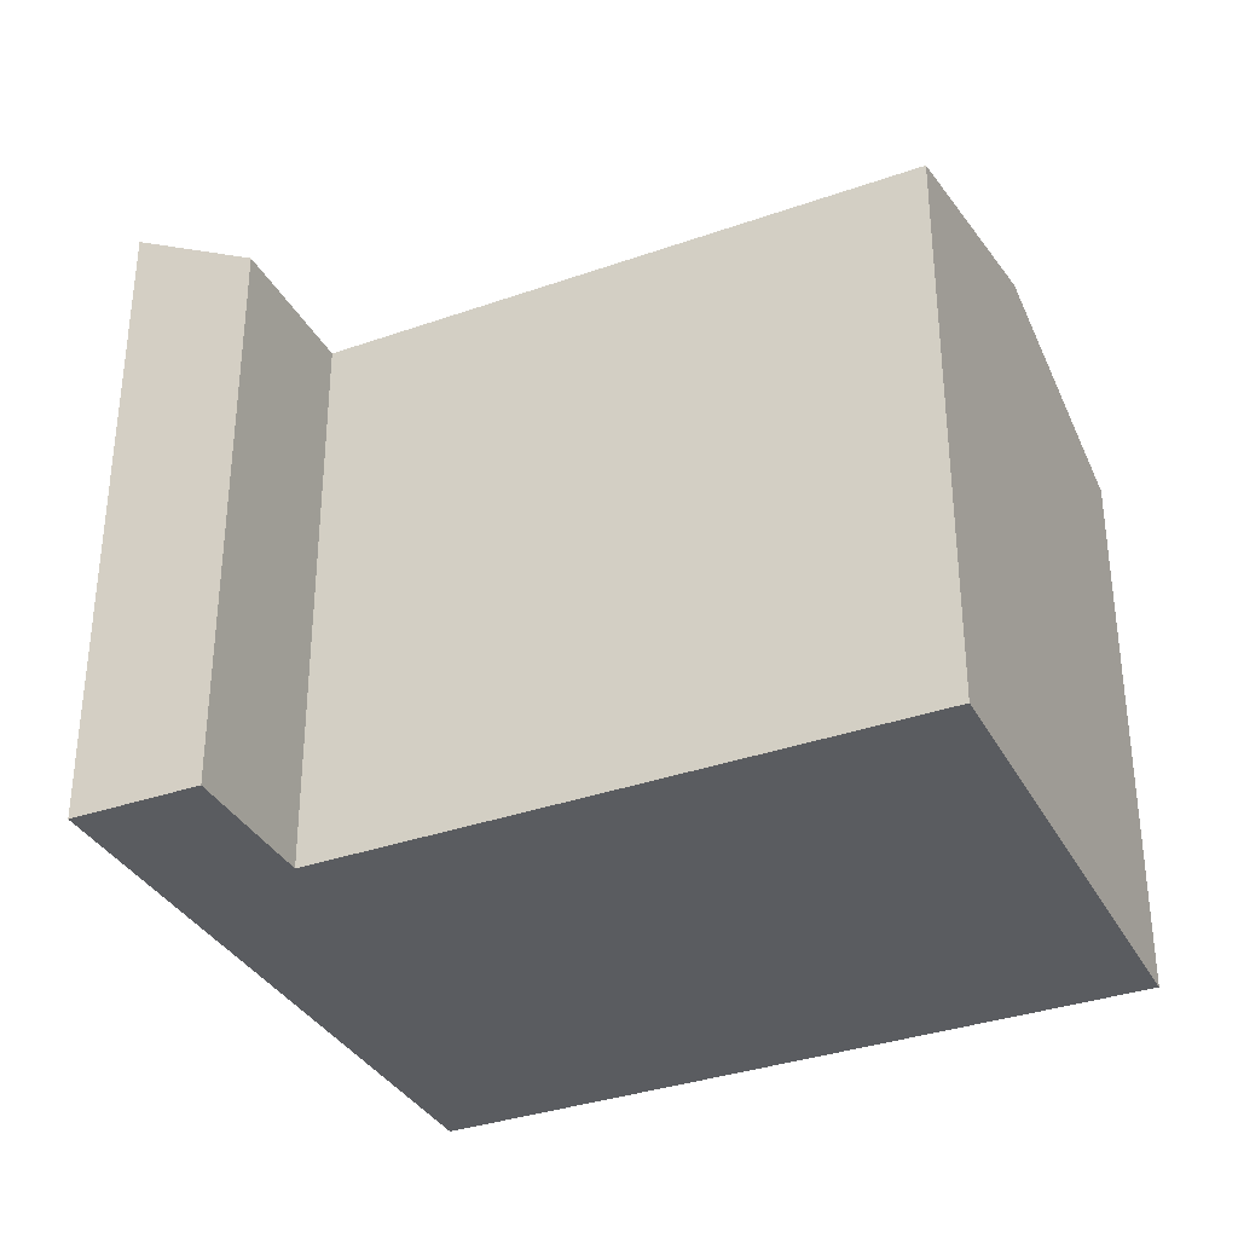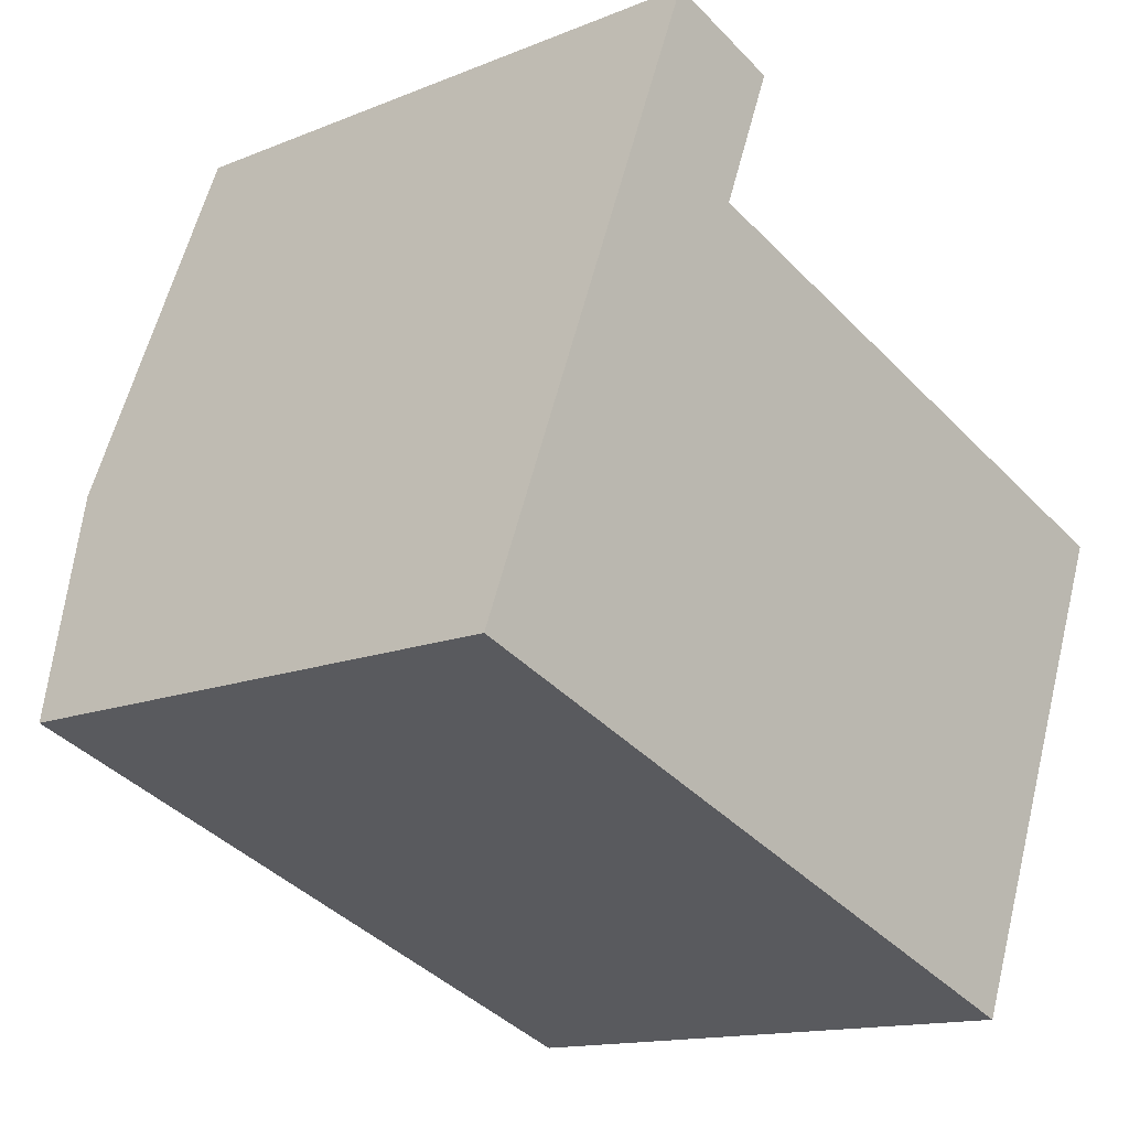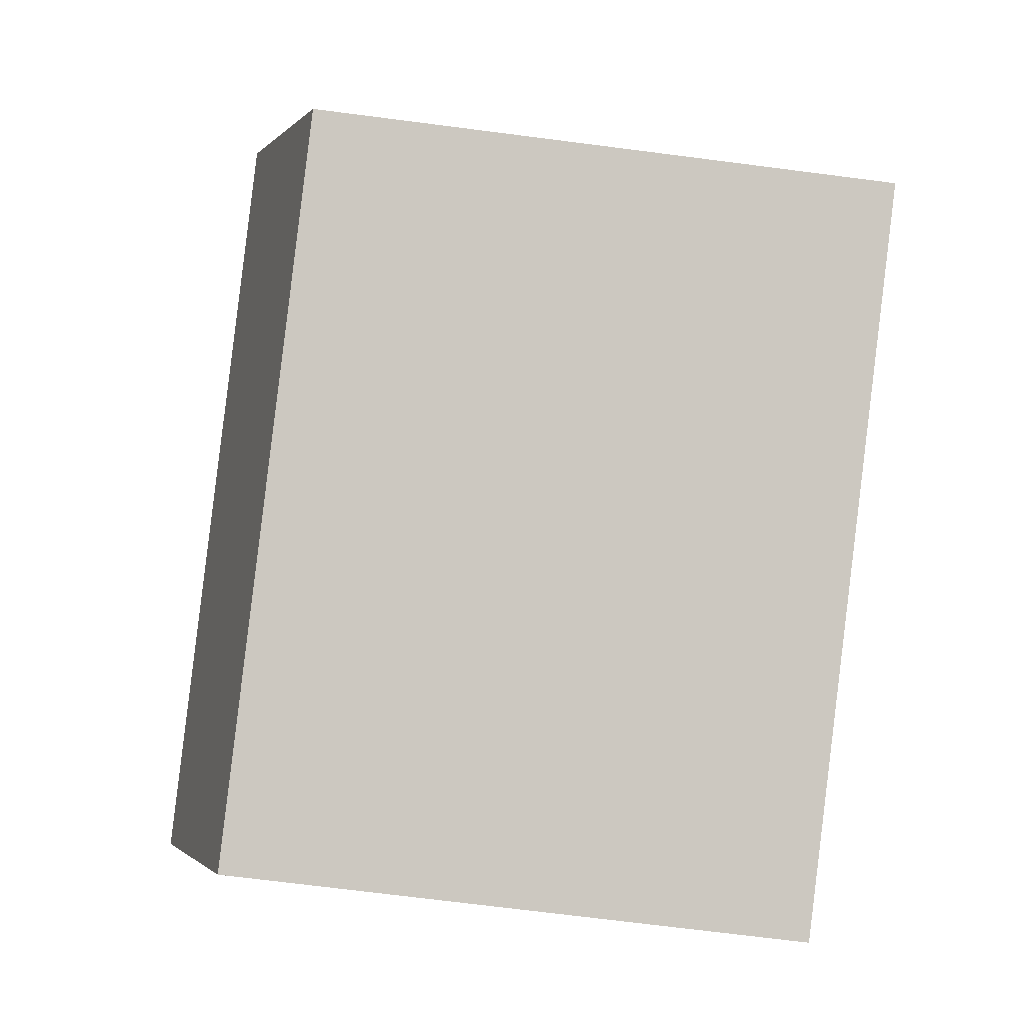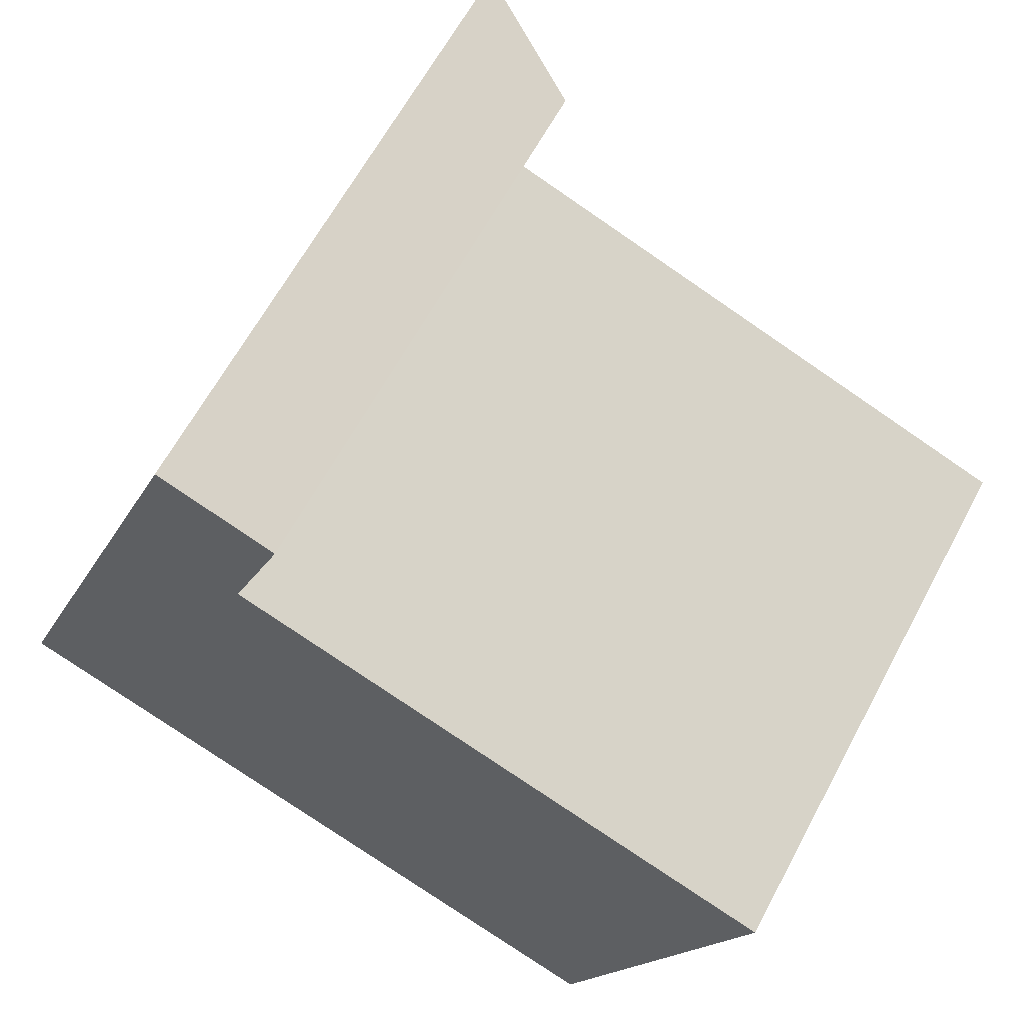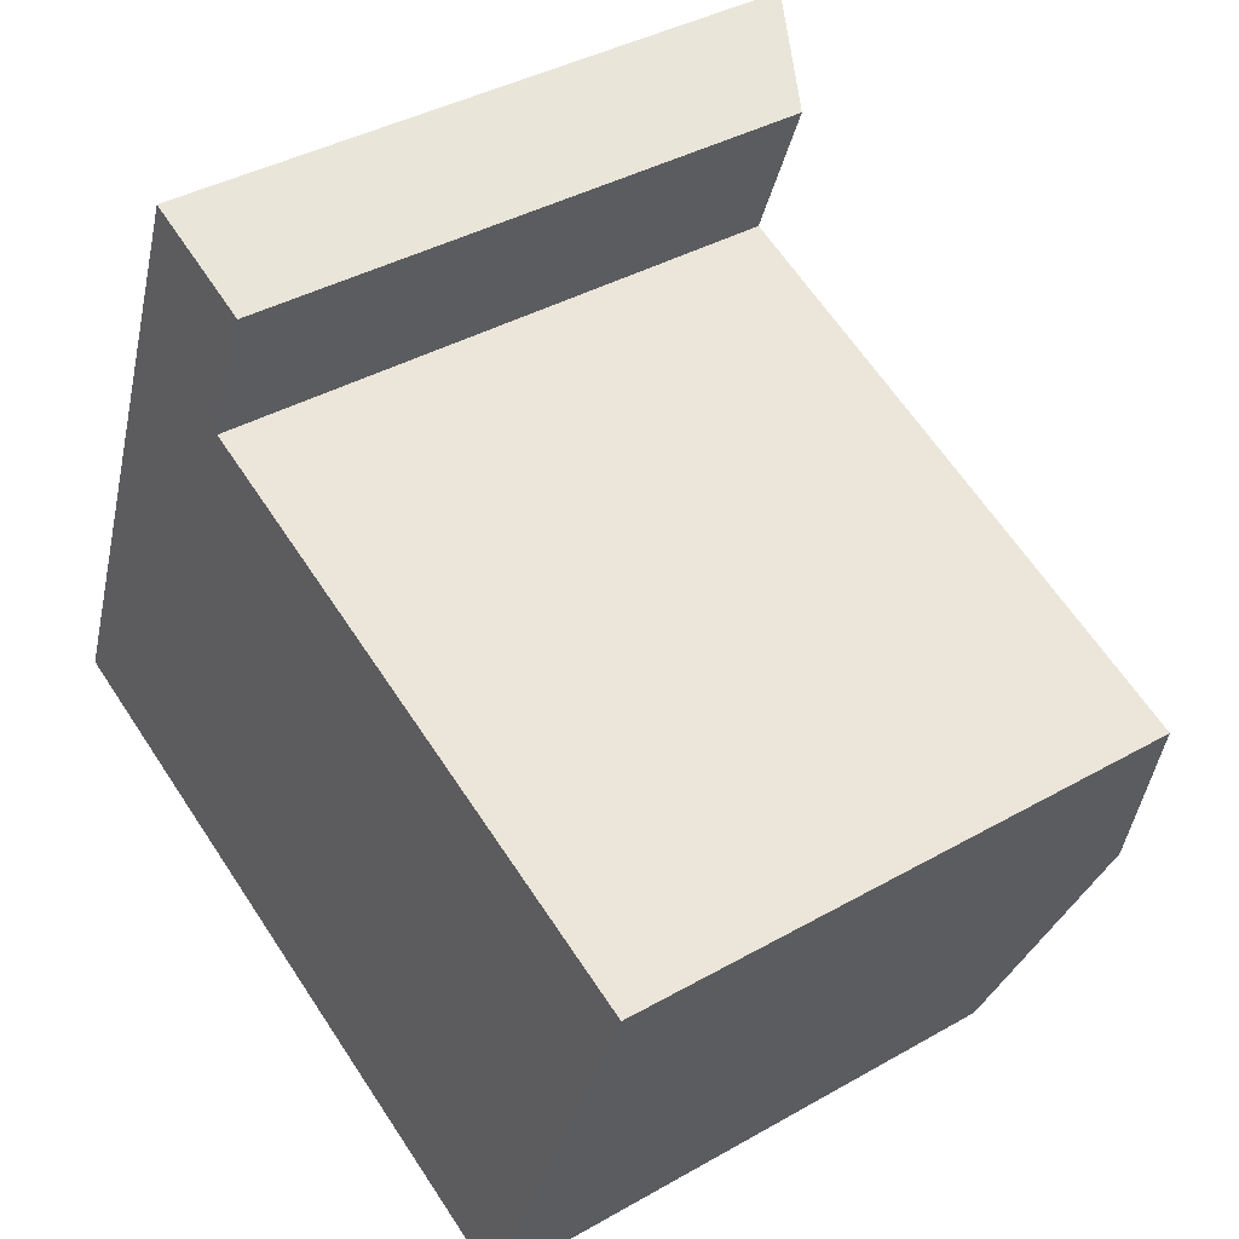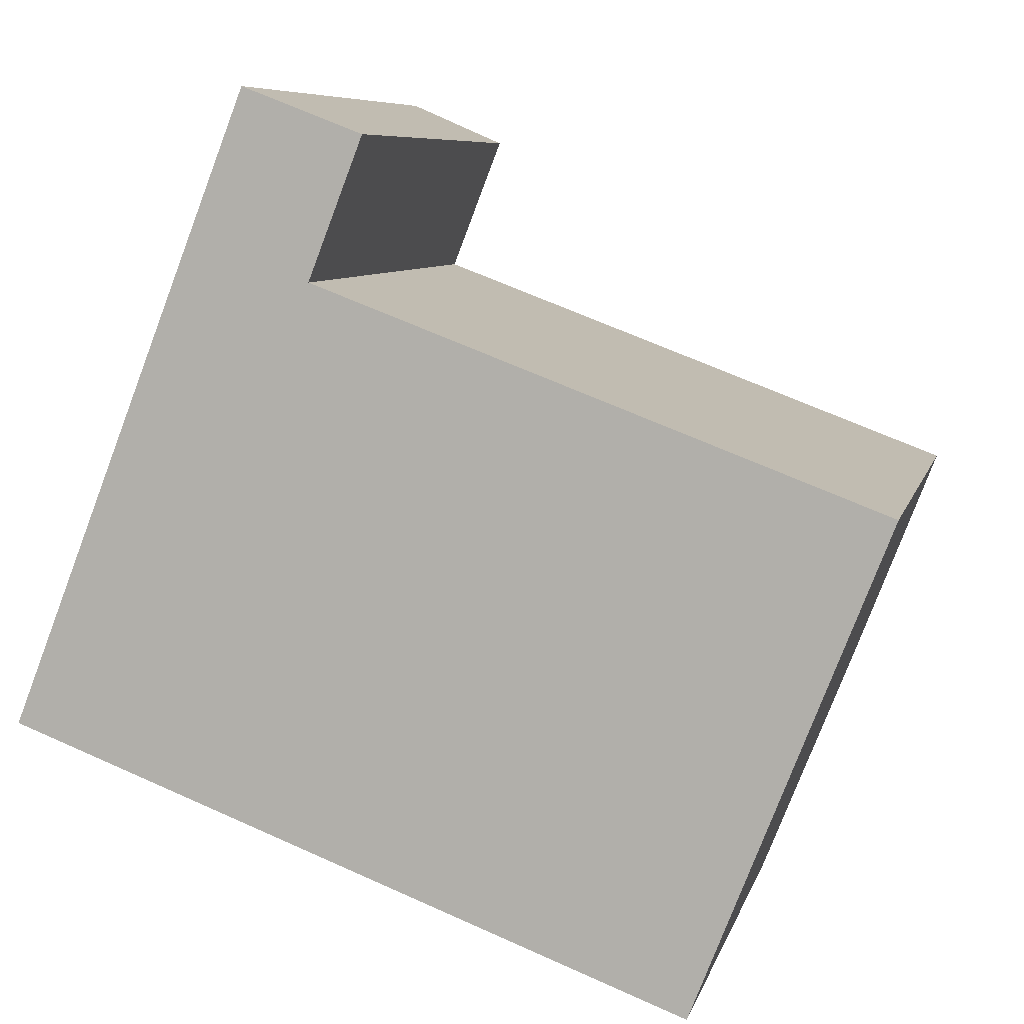
<metadata>
{"format":"obj","ext":"obj","renderer":"f3d","projection":"perspective","resolution":1024,"background":"white","views":[{"elev":-34.3,"azim":46.1,"up":"+Y"},{"elev":-13.9,"azim":-47.6,"up":"+Z"},{"elev":-71.8,"azim":-97.3,"up":"+Z"},{"elev":63.1,"azim":28.1,"up":"+Z"},{"elev":38.4,"azim":54.1,"up":"+Z"},{"elev":7.5,"azim":13.1,"up":"+Z"}]}
</metadata>
<code>
v  18.76 4.321e-16 -7.057
v  8.532 -7.485e-16 12.22
v  3.285 7.569e-17 -1.236
v  24.02 -3.916e-16 6.395
v  5.247 -8.242e-16 13.46
v  0 0 0
v  6.756 -1.061e-15 17.33
v  10.03 -9.842e-16 16.07
v  18.76 15.43 -7.057
v  5.909 17.3 5.494
v  21.39 17.3 -0.3311
v  3.286 15.43 -1.237
v  8.532 15.43 12.22
v  24.03 15.43 6.395
v  2.624 17.3 6.73
v  0.0003295 15.43 -0.0004883
v  5.247 17.3 13.46
v  6.756 17.3 17.33
v  10.03 15.43 16.07
g defaultobject
f 1 2 3
f 2 1 4
f 3 5 6
f 5 3 2
f 2 7 5
f 7 2 8
f 9 10 11
f 10 9 12
f 11 13 14
f 13 11 10
f 12 15 10
f 15 12 16
f 15 13 10
f 15 17 13
f 13 18 19
f 18 13 17
f 17 6 5
f 6 17 16
f 16 17 15
f 16 3 6
f 3 16 12
f 18 5 7
f 5 18 17
f 2 19 8
f 19 2 13
f 8 18 7
f 18 8 19
f 12 1 3
f 1 12 9
f 9 4 1
f 4 9 14
f 14 9 11
f 4 13 2
f 13 4 14

</code>
